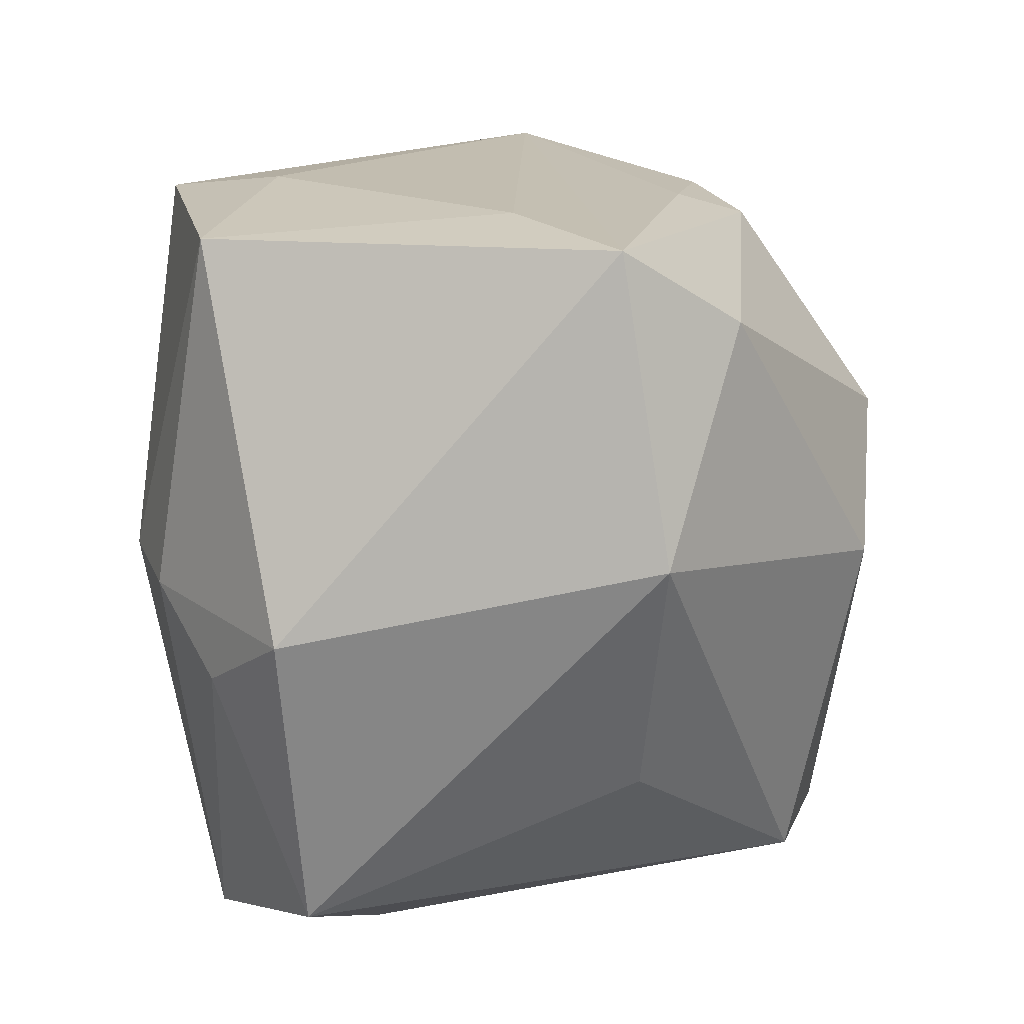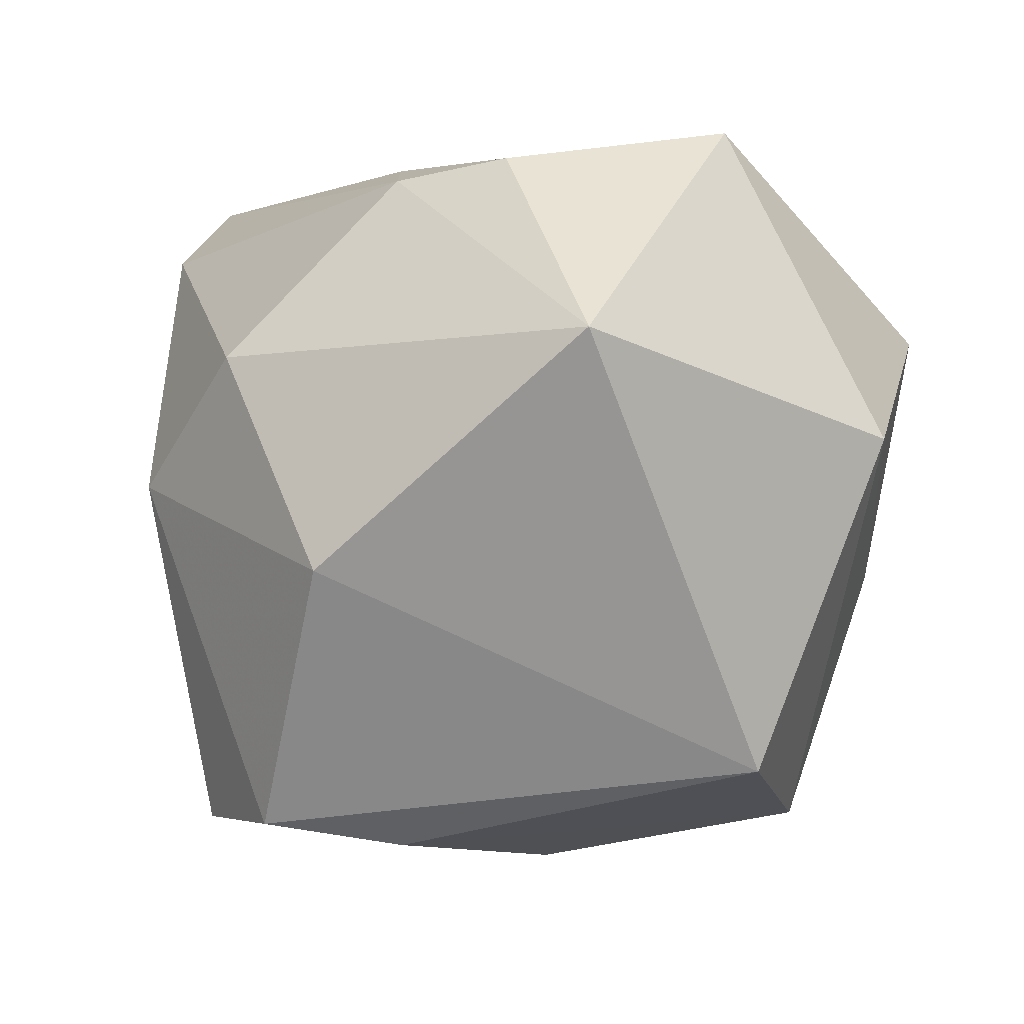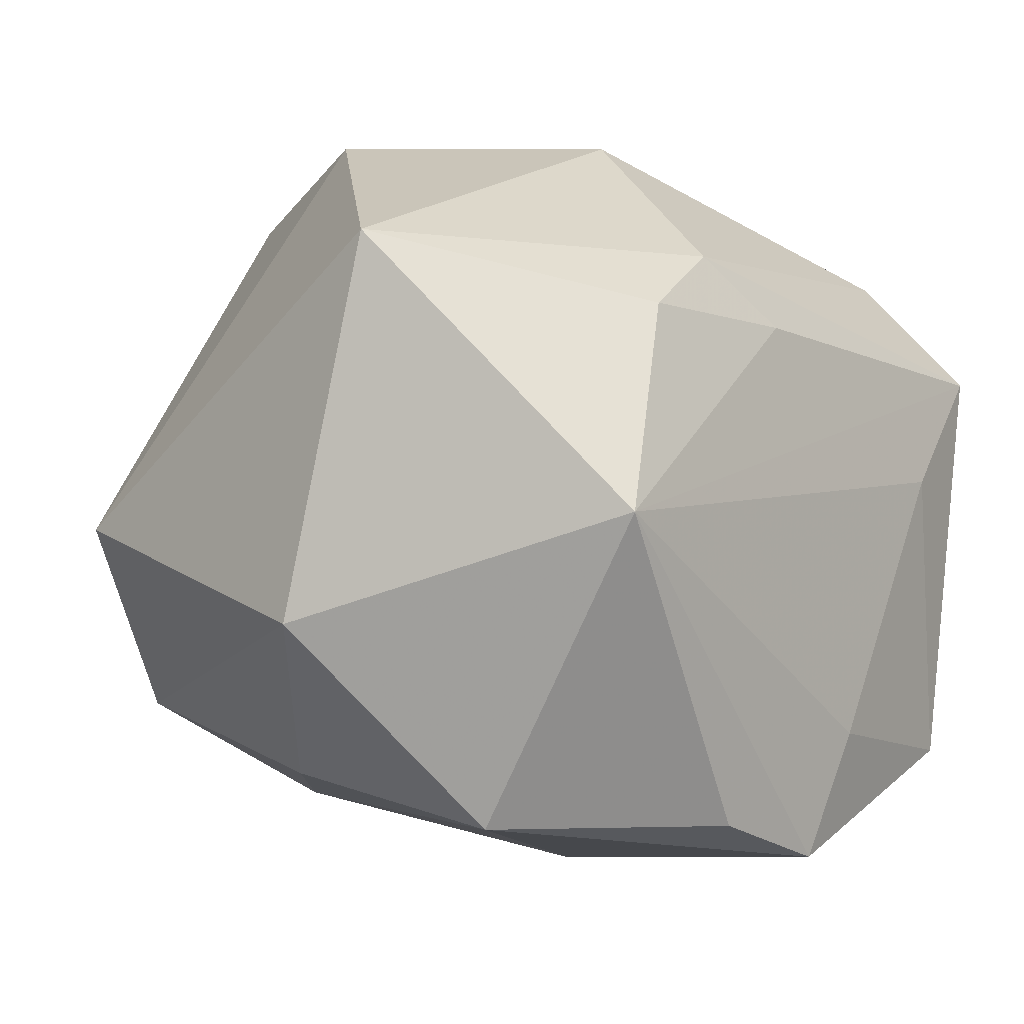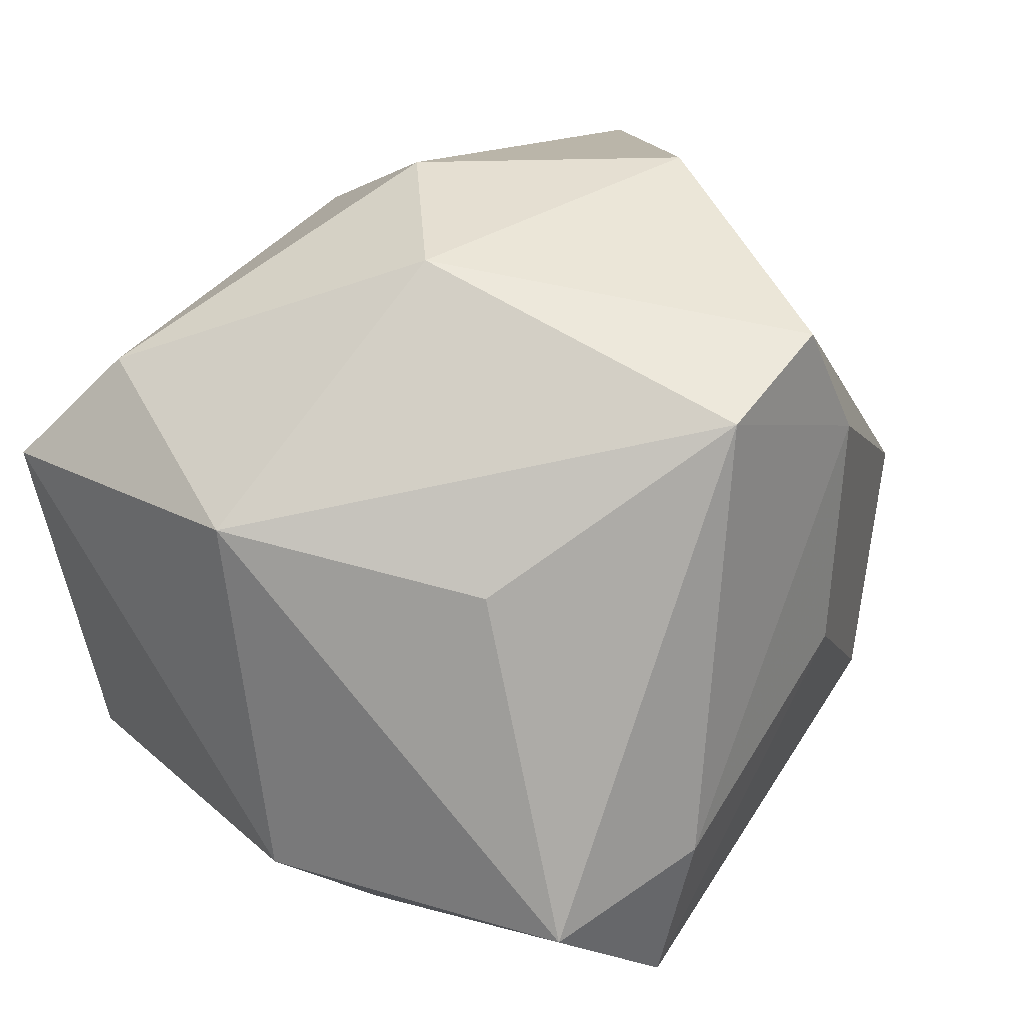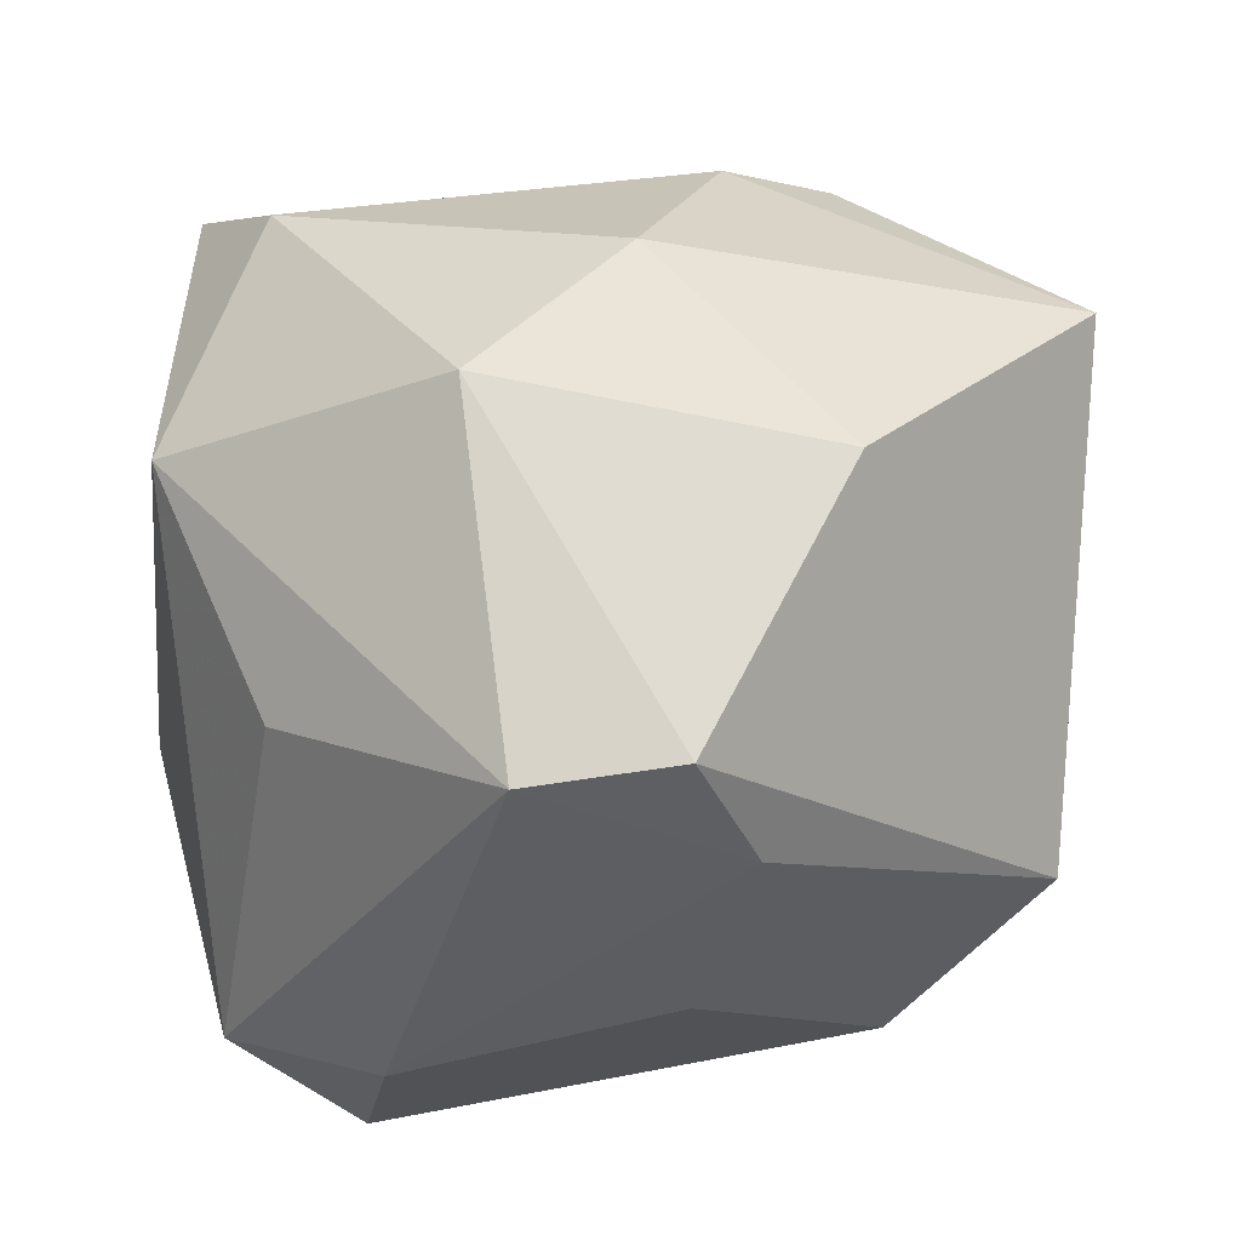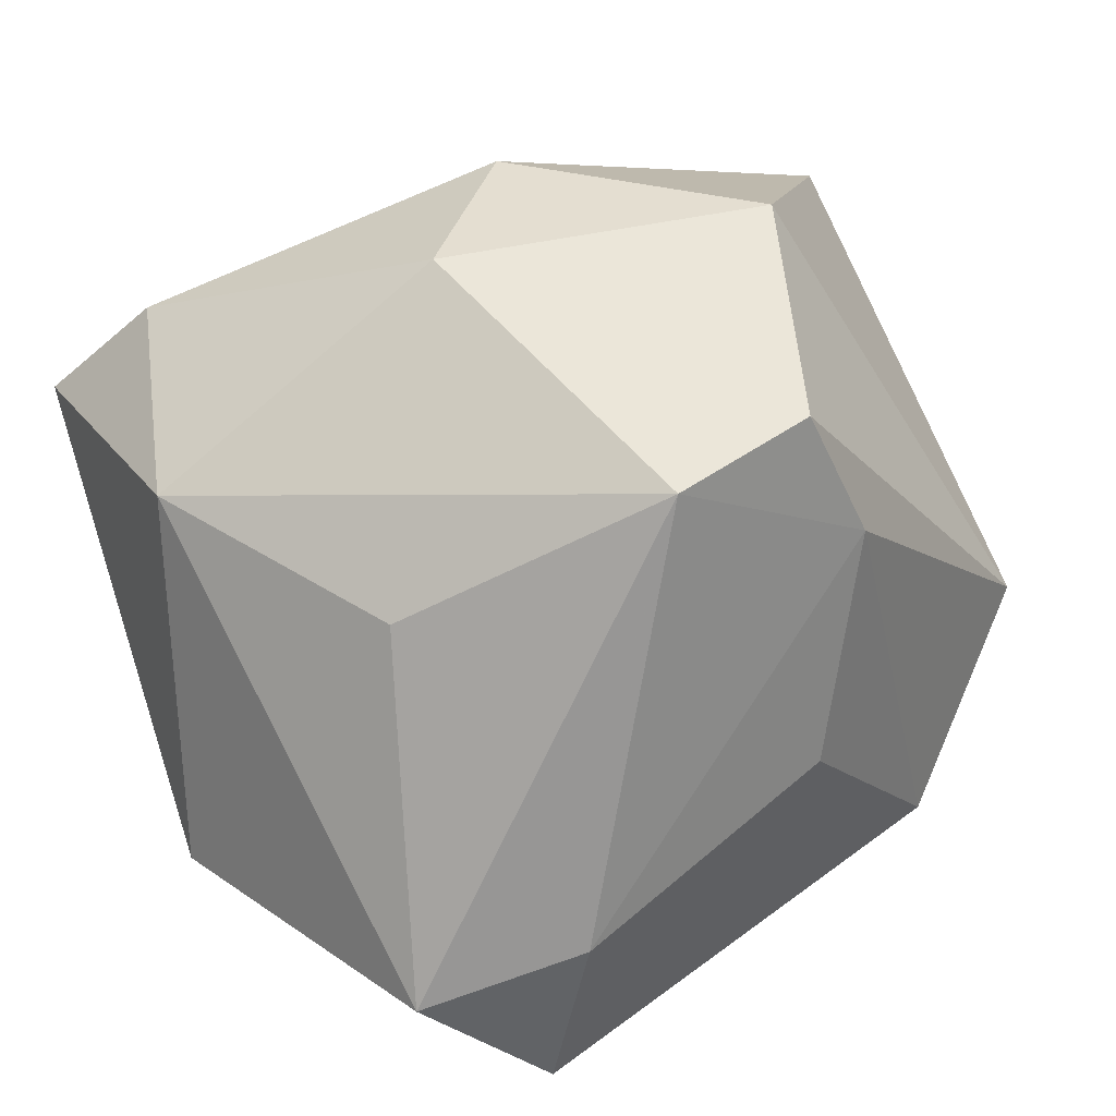
<metadata>
{"format":"obj","ext":"obj","renderer":"f3d","projection":"perspective","resolution":1024,"background":"white","views":[{"elev":17.7,"azim":97.2,"up":"+Z"},{"elev":-4.4,"azim":-128.0,"up":"+Z"},{"elev":-3.0,"azim":-54.2,"up":"+Y"},{"elev":37.3,"azim":123.9,"up":"+Y"},{"elev":59.2,"azim":175.4,"up":"+Y"},{"elev":36.5,"azim":144.3,"up":"+Y"}]}
</metadata>
<code>
v -0.05101 -0.01315 0.003899
v 0.03101 0.02973 0.03061
v 0.0007145 -0.03962 0.0385
v 0.01322 0.04435 -0.0002478
v -0.004078 0.04435 0.01336
v -0.004736 -0.001512 -0.04431
v 0.006418 -0.02566 0.04082
v 0.04846 -0.01813 -0.002345
v -0.003734 -0.0346 -0.03174
v -0.004676 0.03915 -0.03927
v 0.03925 -0.02746 -0.009768
v -0.04204 -0.001834 -0.0333
v -0.02225 0.04435 -0.01161
v 0.007796 -0.04219 0.0002566
v -0.03744 -0.001696 0.03962
v 0.0113 0.03636 -0.03906
v -0.00485 0.02075 0.03777
v -0.03457 -0.03525 0.01846
v 0.03918 0.0177 0.03968
v 0.03222 -0.02862 0.03843
v -0.04922 0.02851 0.01293
v -0.03133 -0.03023 -0.01053
v -0.01374 -0.03531 0.03651
v 0.03357 0.01994 -0.02204
v 0.04369 0.02346 0.006379
v 0.03182 -0.03507 -0.001267
v 0.02841 -0.02986 -0.04239
v 0.02574 0.004623 0.04082
v -0.01077 0.02441 -0.0419
v -0.01447 0.02806 0.03399
v -0.02556 -0.02271 -0.03895
v -0.02626 0.02143 0.0355
v 0.0255 -0.01151 -0.0448
v 0.02003 -0.04065 -0.0005157
v 0.04178 -0.01672 -0.03719
f 12 31 1
f 8 35 25
f 3 20 7
f 34 20 3
f 7 20 28
f 1 18 15
f 7 28 15
f 15 3 7
f 21 5 13
f 30 5 21
f 13 12 21
f 21 12 1
f 1 15 21
f 6 31 29
f 31 12 29
f 27 31 6
f 27 9 31
f 26 20 34
f 26 8 20
f 34 27 26
f 18 9 14
f 34 3 14
f 14 3 18
f 14 27 34
f 9 27 14
f 31 9 22
f 22 9 18
f 1 31 22
f 22 18 1
f 19 15 28
f 19 8 25
f 19 28 20
f 20 8 19
f 25 35 24
f 24 16 25
f 35 16 24
f 13 5 4
f 25 16 4
f 18 3 23
f 23 15 18
f 3 15 23
f 30 21 32
f 32 21 15
f 16 29 10
f 13 4 10
f 10 4 16
f 10 12 13
f 10 29 12
f 33 27 6
f 6 29 33
f 33 29 16
f 33 16 35
f 35 27 33
f 8 26 11
f 11 26 27
f 35 8 11
f 11 27 35
f 2 5 30
f 30 19 2
f 2 4 5
f 2 19 25
f 25 4 2
f 15 19 17
f 17 32 15
f 17 19 30
f 30 32 17

</code>
